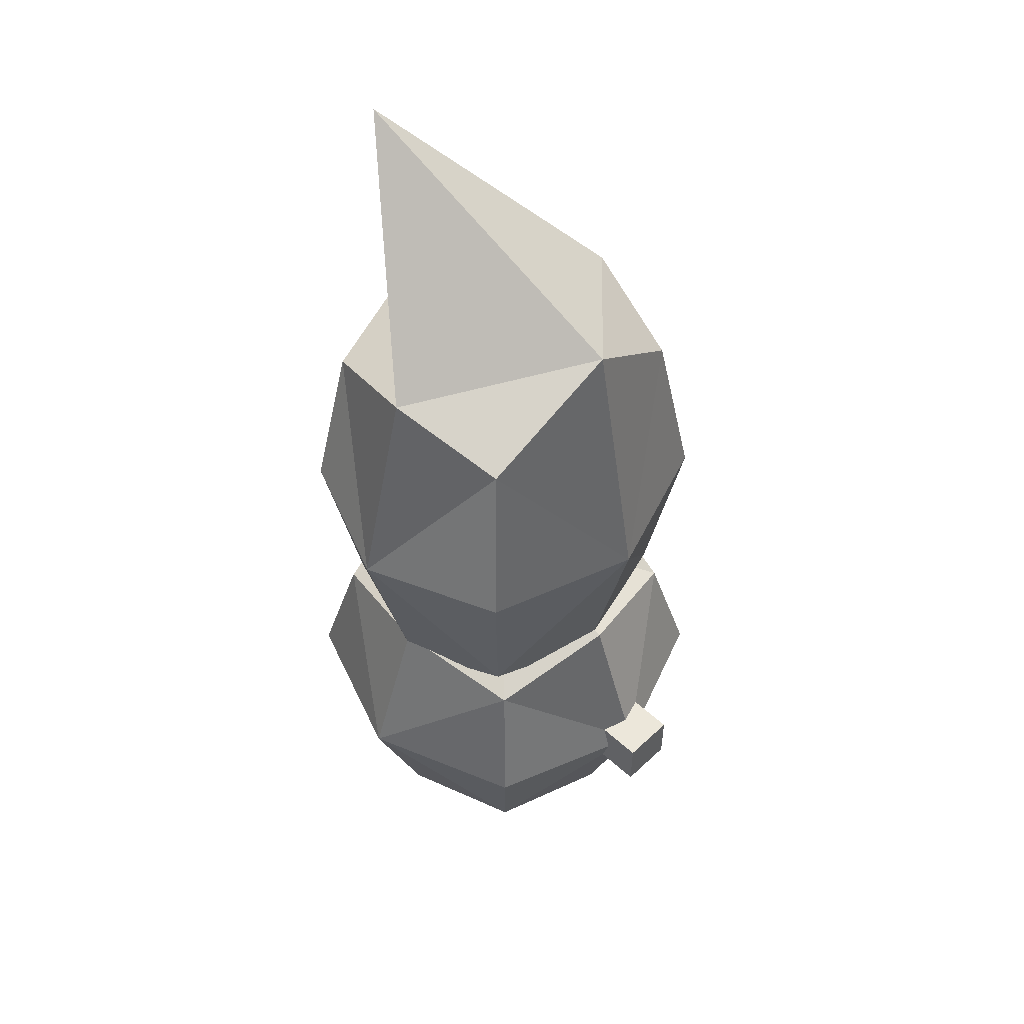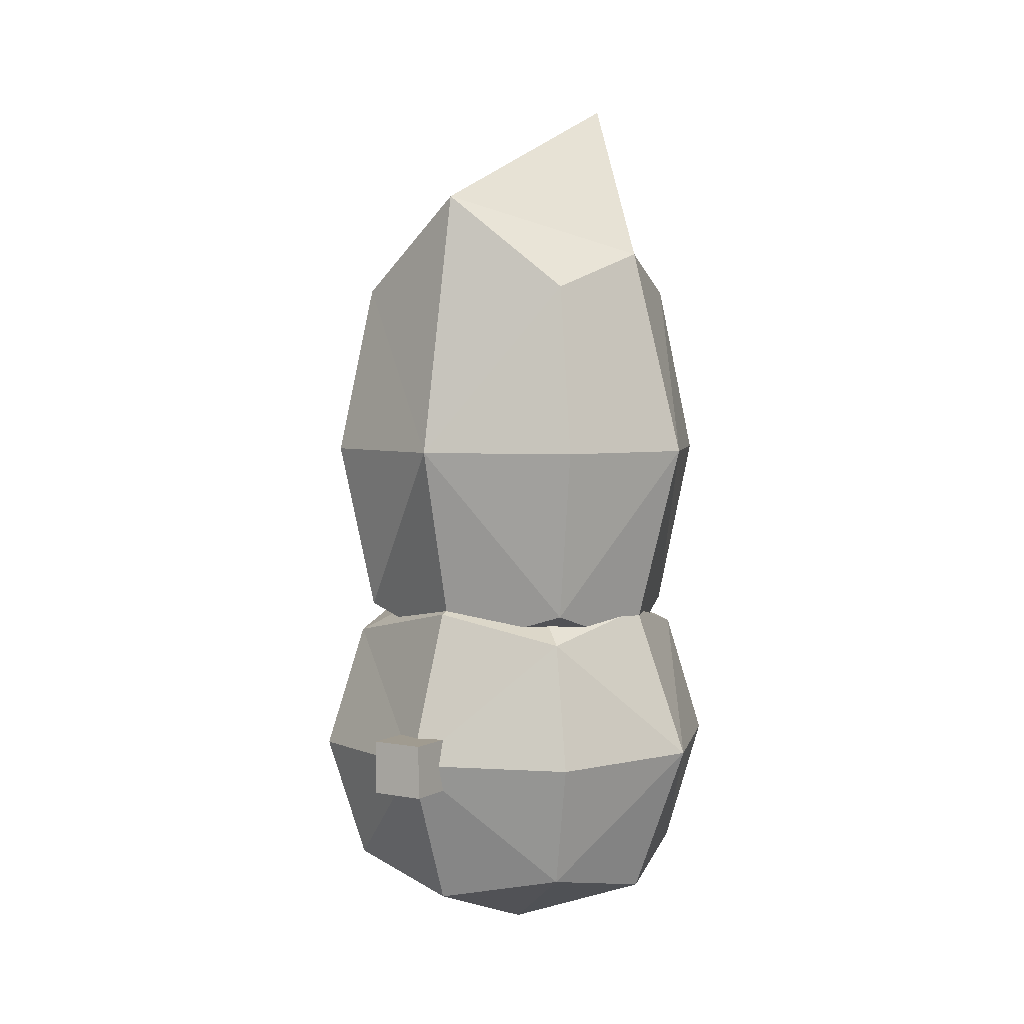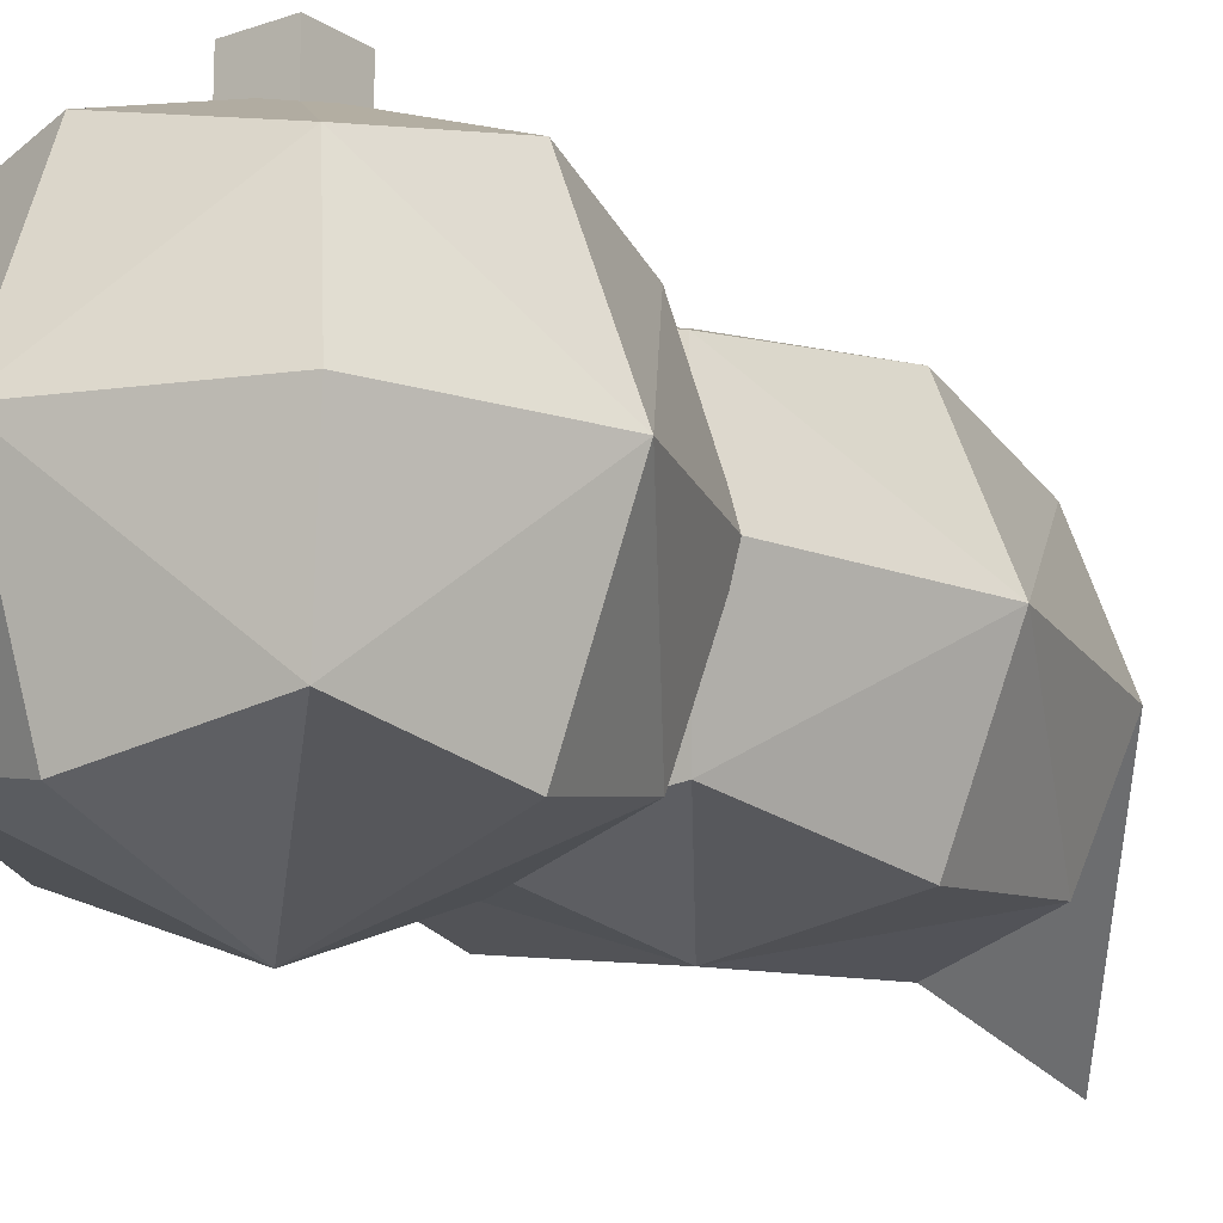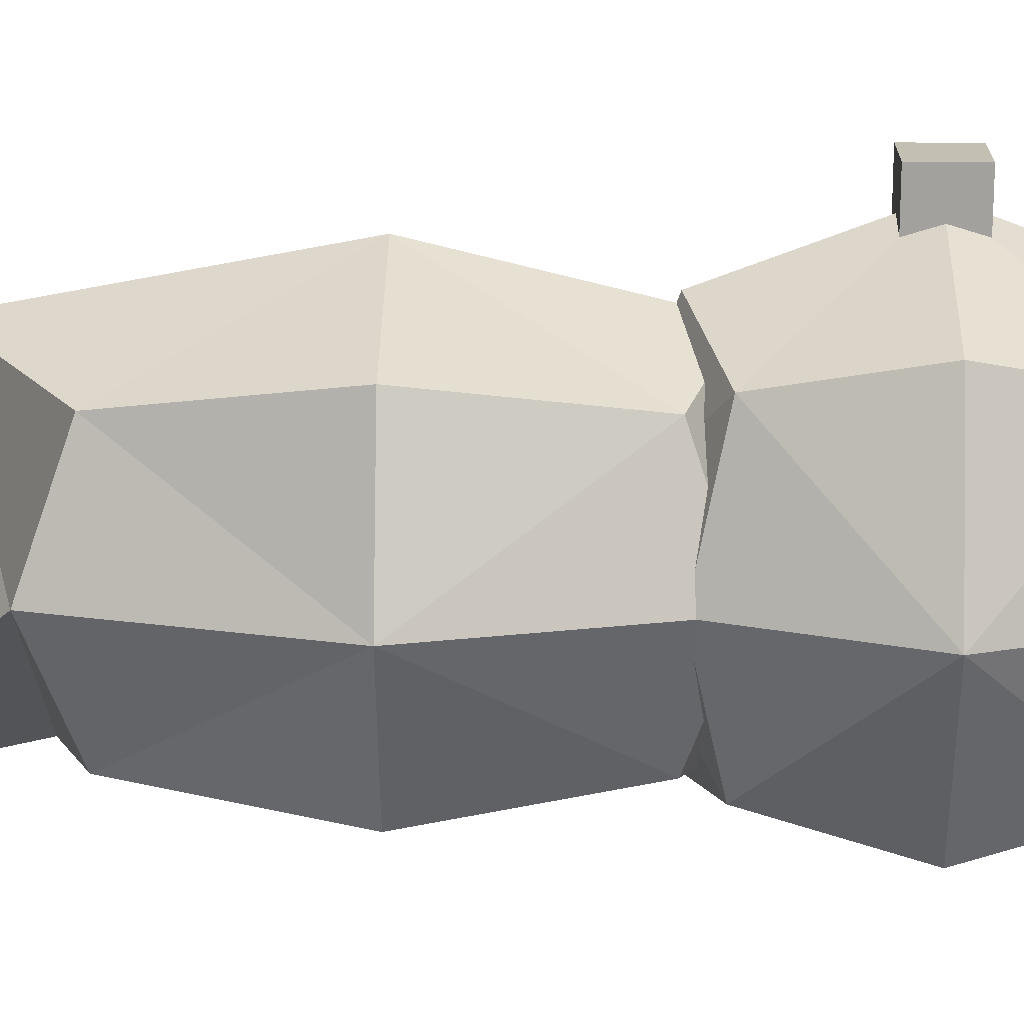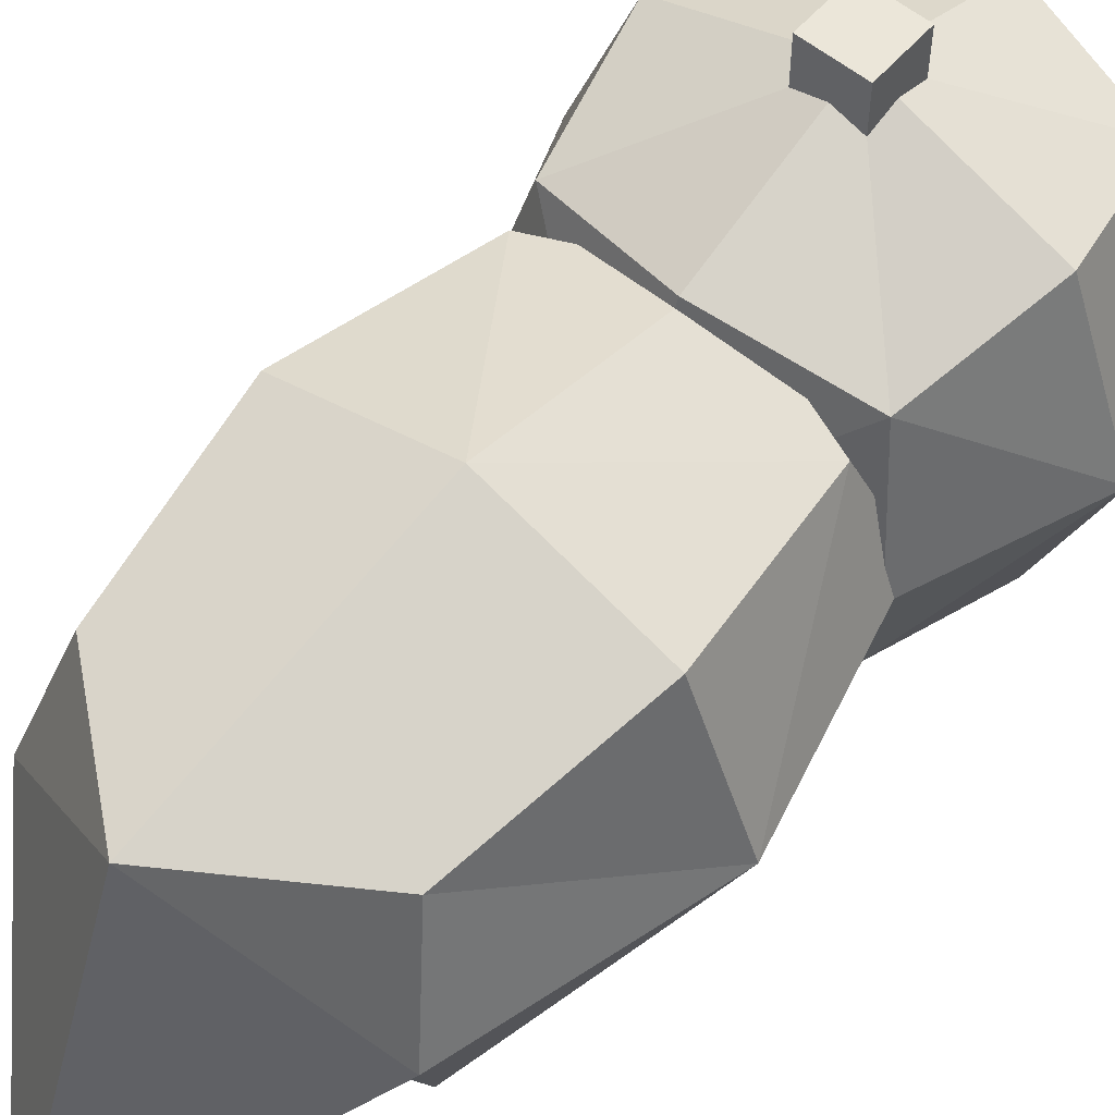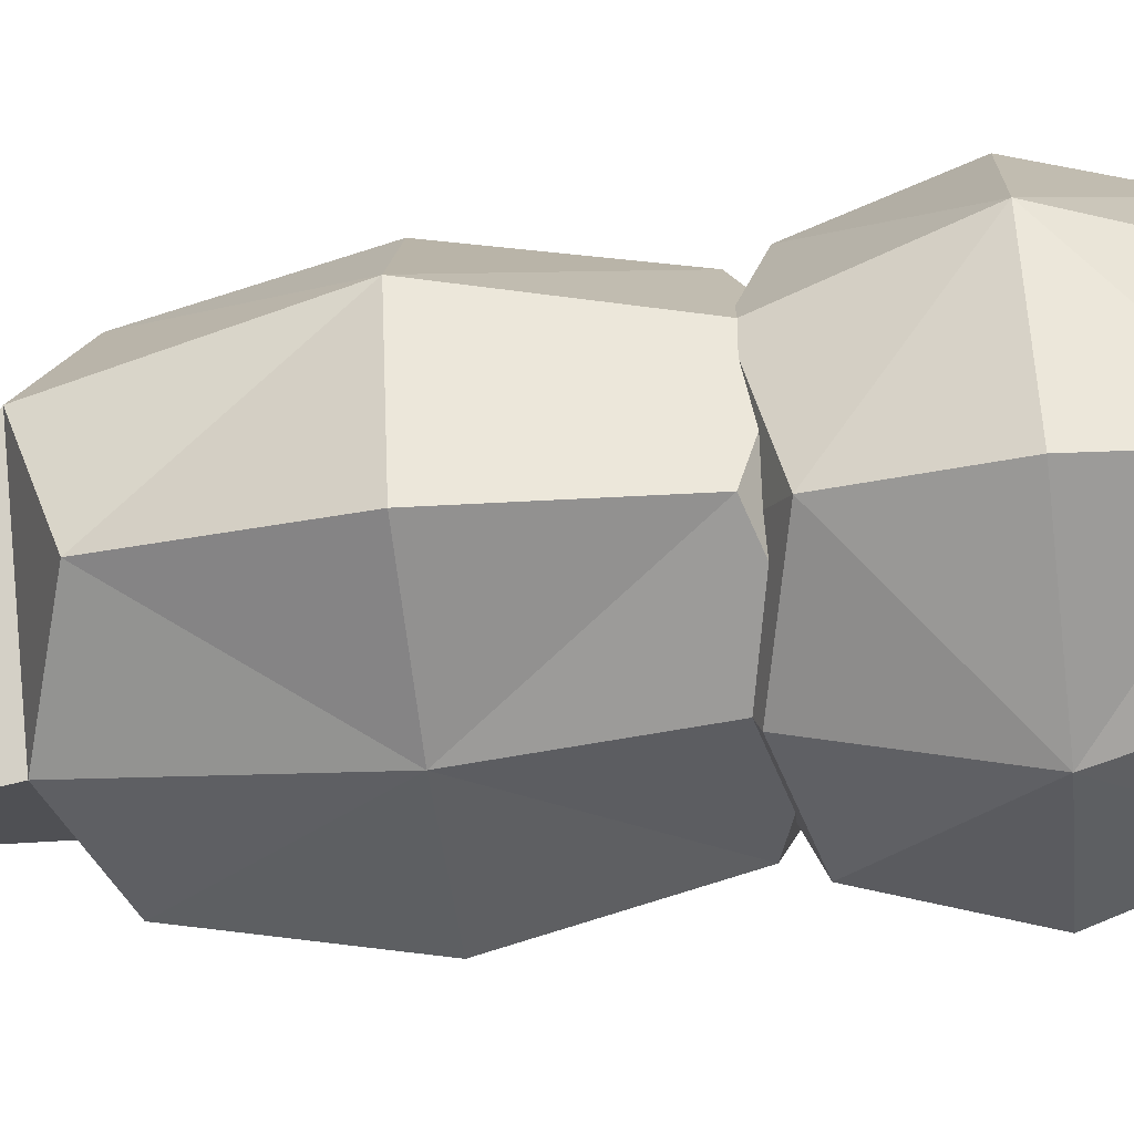
<metadata>
{"format":"obj","ext":"obj","renderer":"f3d","projection":"perspective","resolution":1024,"background":"white","views":[{"elev":51.5,"azim":134.7,"up":"+Z"},{"elev":4.2,"azim":-147.9,"up":"+Z"},{"elev":-15.7,"azim":-143.5,"up":"+Y"},{"elev":17.9,"azim":91.2,"up":"+Y"},{"elev":56.8,"azim":40.4,"up":"+Y"},{"elev":-55.5,"azim":96.7,"up":"+Y"}]}
</metadata>
<code>
o 立方体
v -0.1212 1.063 -3.144
v -0.1212 1.063 -3.386
v -0.1212 0.8206 -3.144
v -0.1212 0.8206 -3.386
v 0.1212 1.063 -3.144
v 0.1212 1.063 -3.386
v 0.1212 0.8206 -3.144
v 0.1212 0.8206 -3.386
v 0.5419 -0.4978 -2.577
v 0.5419 -0.4978 -1.025
v 0.5419 0.4978 -2.577
v 0.5419 0.4978 -1.025
v -0.5419 -0.4978 -2.577
v -0.5419 -0.4978 -1.025
v -0.5419 0.4978 -2.577
v -0.5419 0.4978 -1.025
v -0.6607 0 -0.8552
v -0 -0.6069 -0.8552
v 0.6607 -0.6069 -1.801
v -0.6607 0.6069 -1.801
v 0.6607 0.6069 -1.801
v -0.6607 -0.6069 -1.801
v 0 0.6069 -2.747
v 0.6607 0 -2.747
v 0 0.6069 -0.592
v -0.6607 0 -2.747
v -0 -0.6069 -2.747
v 0.6607 -0 -0.8552
v 0 0 -3.104
v 0 0.8359 -1.801
v -0.9099 0 -1.801
v -0 -0.7952 -0.04451
v 0.9099 0 -1.801
v -0 -0.7127 -1.801
v 0.5622 -0.5622 -3.827
v 0.5622 -0.5622 -2.703
v 0.5622 0.5622 -3.827
v 0.5622 0.5622 -2.703
v -0.5622 -0.5622 -3.827
v -0.5622 -0.5622 -2.703
v -0.5622 0.5622 -3.827
v -0.5622 0.5622 -2.703
v -0.6854 0 -2.58
v -0 -0.6854 -2.58
v 0.6854 -0.6854 -3.265
v -0.6854 0.6854 -3.265
v 0.6854 0.6854 -3.265
v -0.6854 -0.6854 -3.265
v 0 0.6854 -3.951
v 0.6854 0 -3.951
v 0 0.6854 -2.58
v -0.6854 0 -3.951
v -0 -0.6854 -3.951
v 0.6854 0 -2.58
v 0 0 -4.209
v 0 0.944 -3.265
v -0.944 0 -3.265
v 0 0 -2.321
v 0.944 0 -3.265
v -0 -0.944 -3.265
f 2 3 1
f 4 7 3
f 8 5 7
f 6 1 5
f 7 1 3
f 4 6 8
f 27 24 9
f 27 26 29
f 26 23 29
f 24 23 11
f 12 30 25
f 11 30 21
f 30 15 20
f 30 16 25
f 16 31 17
f 15 31 20
f 31 13 22
f 31 14 17
f 18 17 14
f 18 28 32
f 28 25 32
f 17 25 16
f 10 33 28
f 9 33 19
f 33 11 21
f 33 12 28
f 14 34 18
f 13 34 22
f 34 9 19
f 34 10 18
f 2 4 3
f 4 8 7
f 8 6 5
f 6 2 1
f 7 5 1
f 4 2 6
f 27 29 24
f 24 29 23
f 12 21 30
f 30 23 15
f 30 20 16
f 16 20 31
f 15 26 31
f 31 22 14
f 18 32 17
f 17 32 25
f 34 27 9
f 34 19 10
f 35 55 50
f 39 55 53
f 55 41 49
f 55 37 50
f 37 56 47
f 56 41 46
f 56 42 51
f 42 57 43
f 41 57 46
f 57 40 43
f 40 58 43
f 36 58 44
f 58 38 51
f 36 59 54
f 35 59 45
f 59 37 47
f 59 38 54
f 60 36 44
f 27 13 26
f 26 15 23
f 11 23 30
f 31 26 13
f 18 10 28
f 28 12 25
f 10 19 33
f 9 24 33
f 33 24 11
f 33 21 12
f 14 22 34
f 13 27 34
f 38 56 51
f 57 39 48
f 58 42 43
f 40 60 44
f 39 60 48
f 60 35 45
f 35 53 55
f 39 52 55
f 55 52 41
f 55 49 37
f 38 47 56
f 37 49 56
f 56 49 41
f 56 46 42
f 42 46 57
f 41 52 57
f 57 52 39
f 57 48 40
f 40 44 58
f 36 54 58
f 58 54 38
f 58 51 42
f 36 45 59
f 35 50 59
f 59 50 37
f 59 47 38
f 40 48 60
f 39 53 60
f 60 53 35
f 60 45 36

</code>
